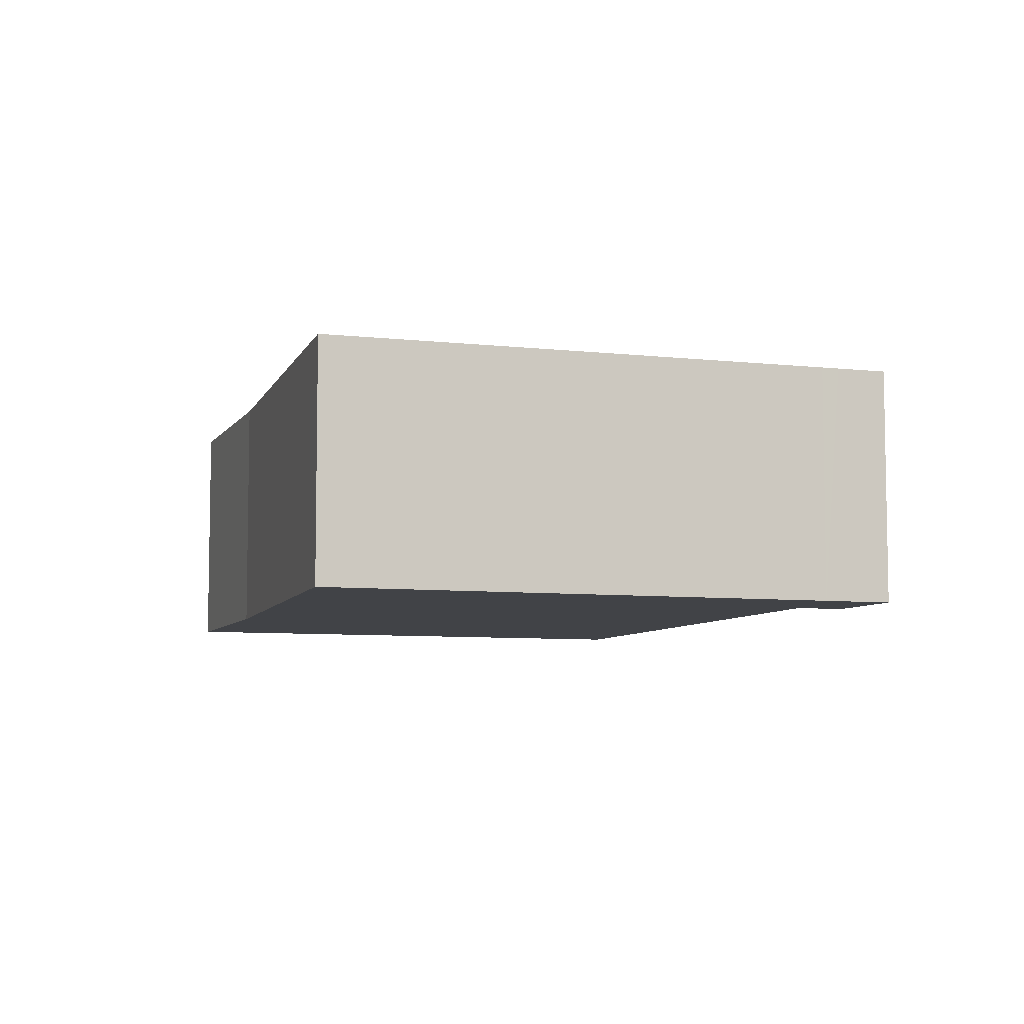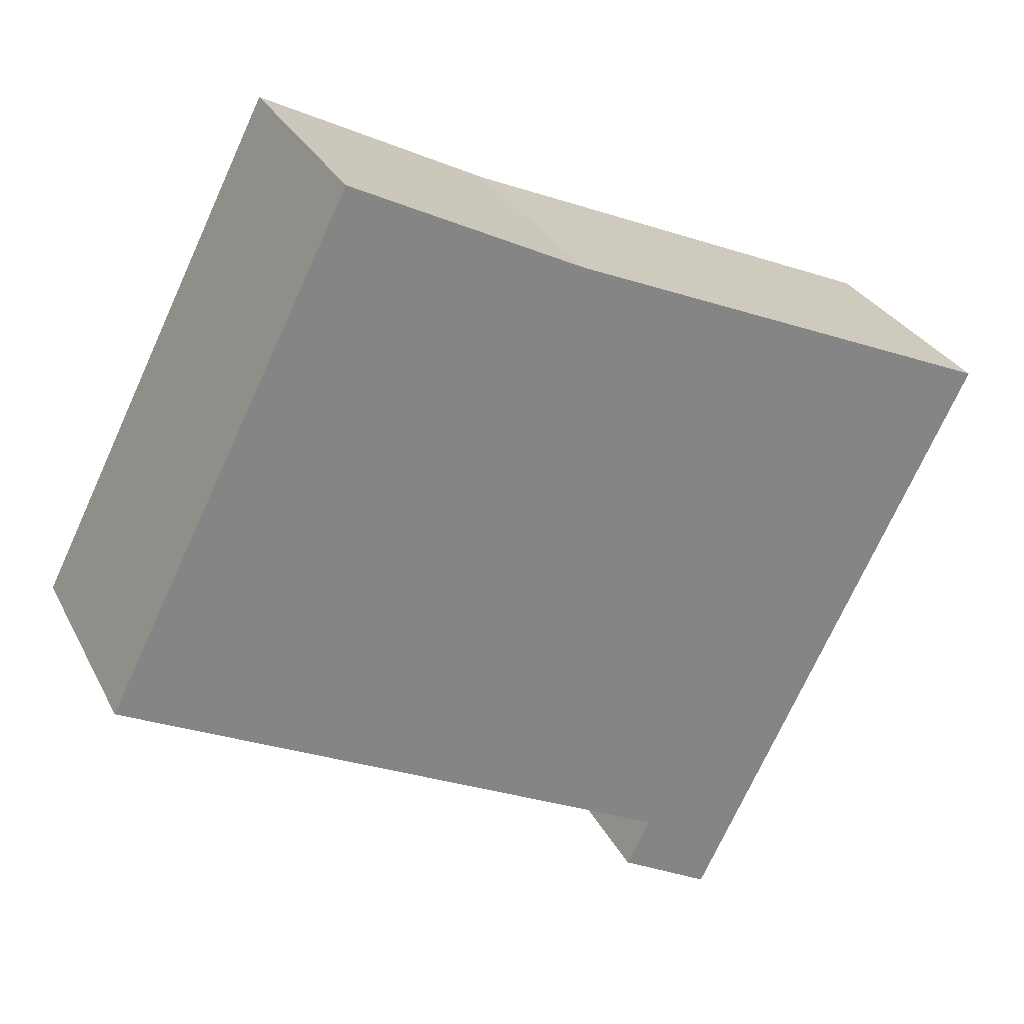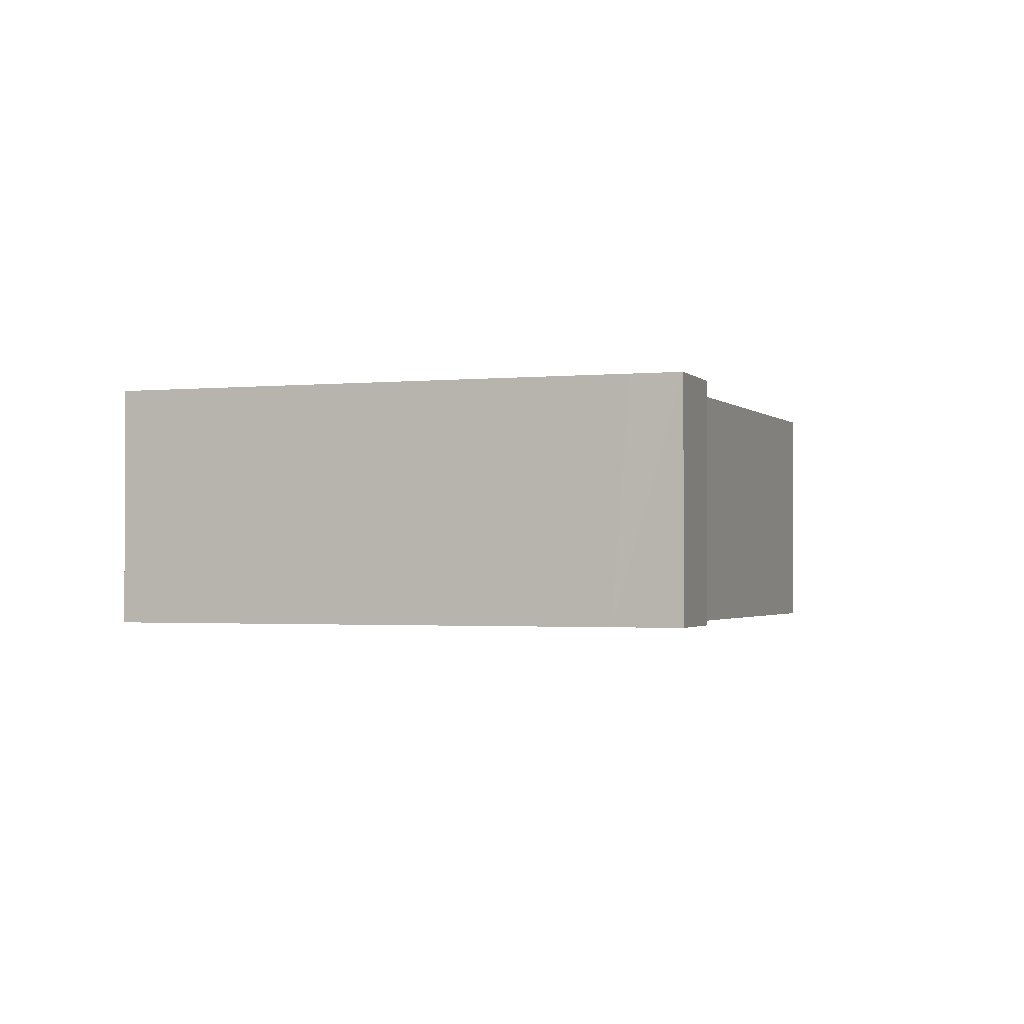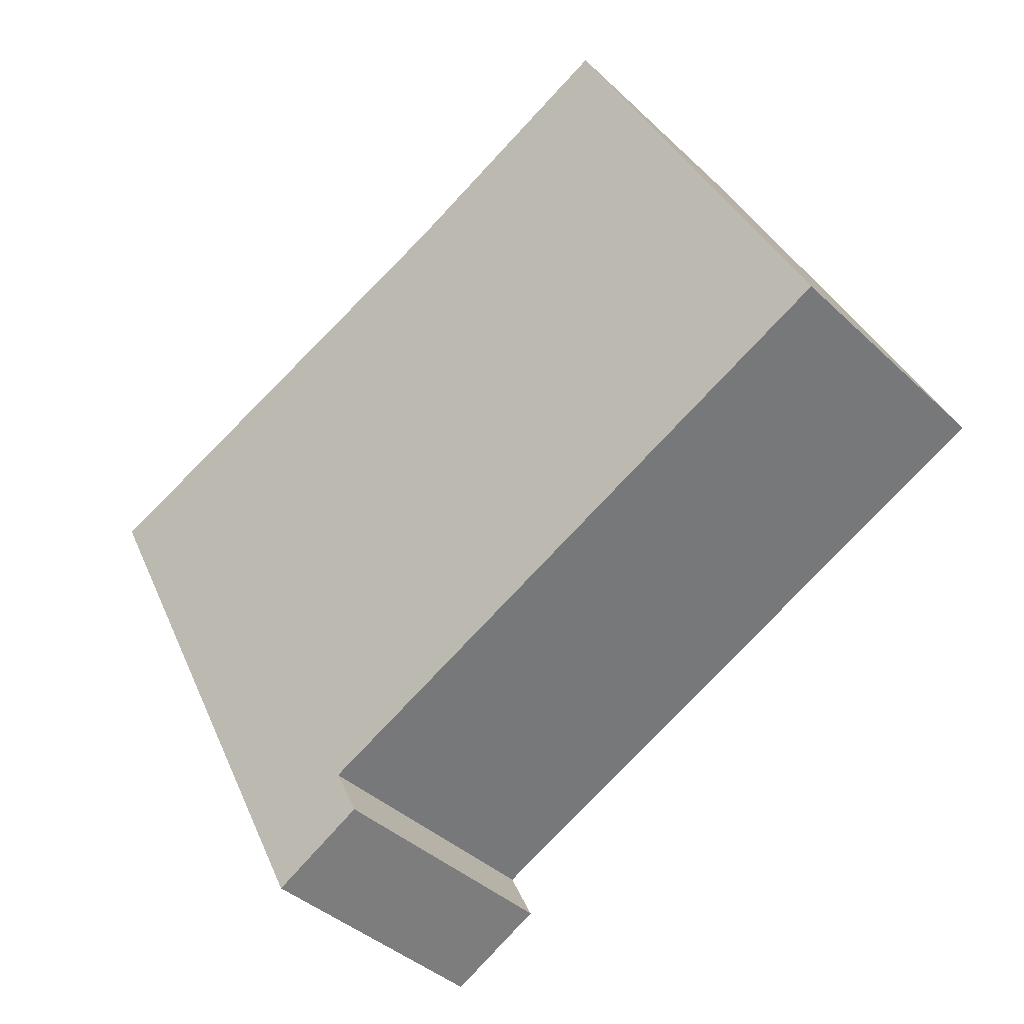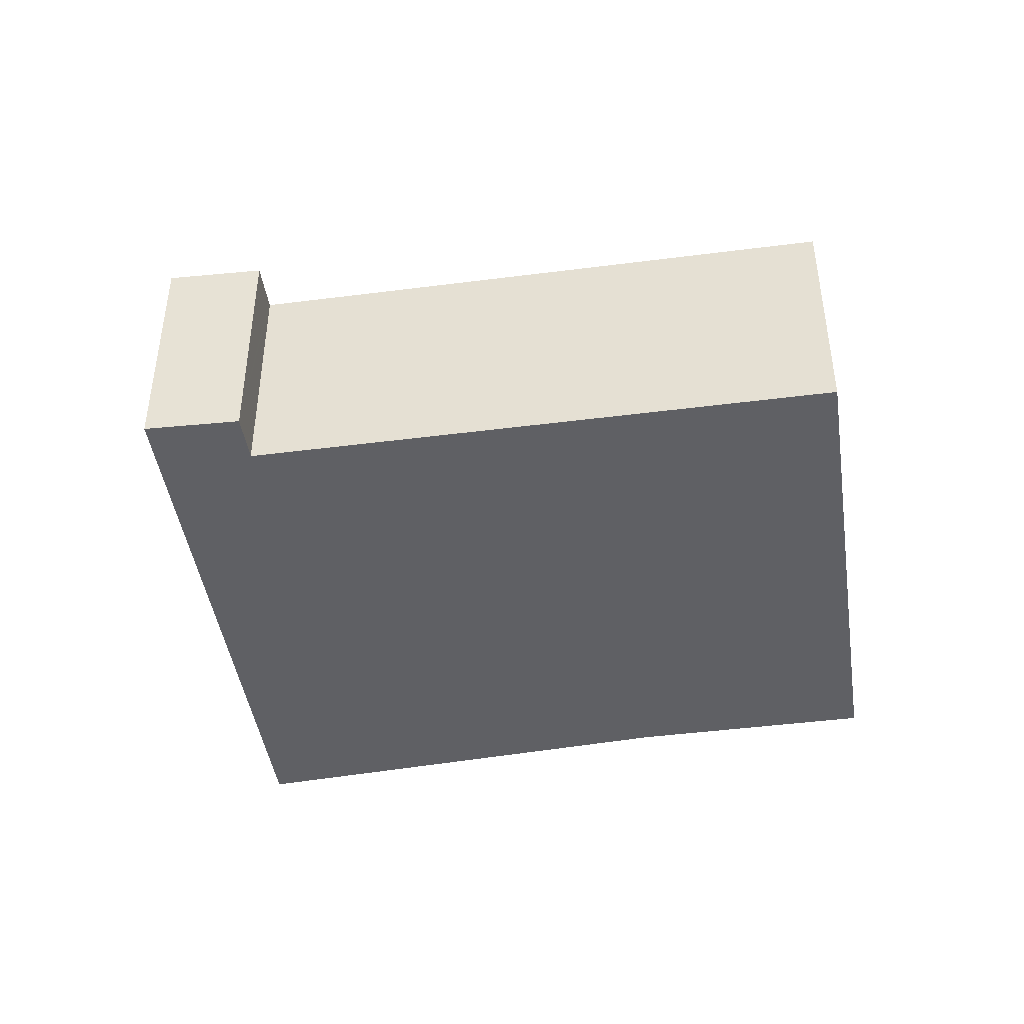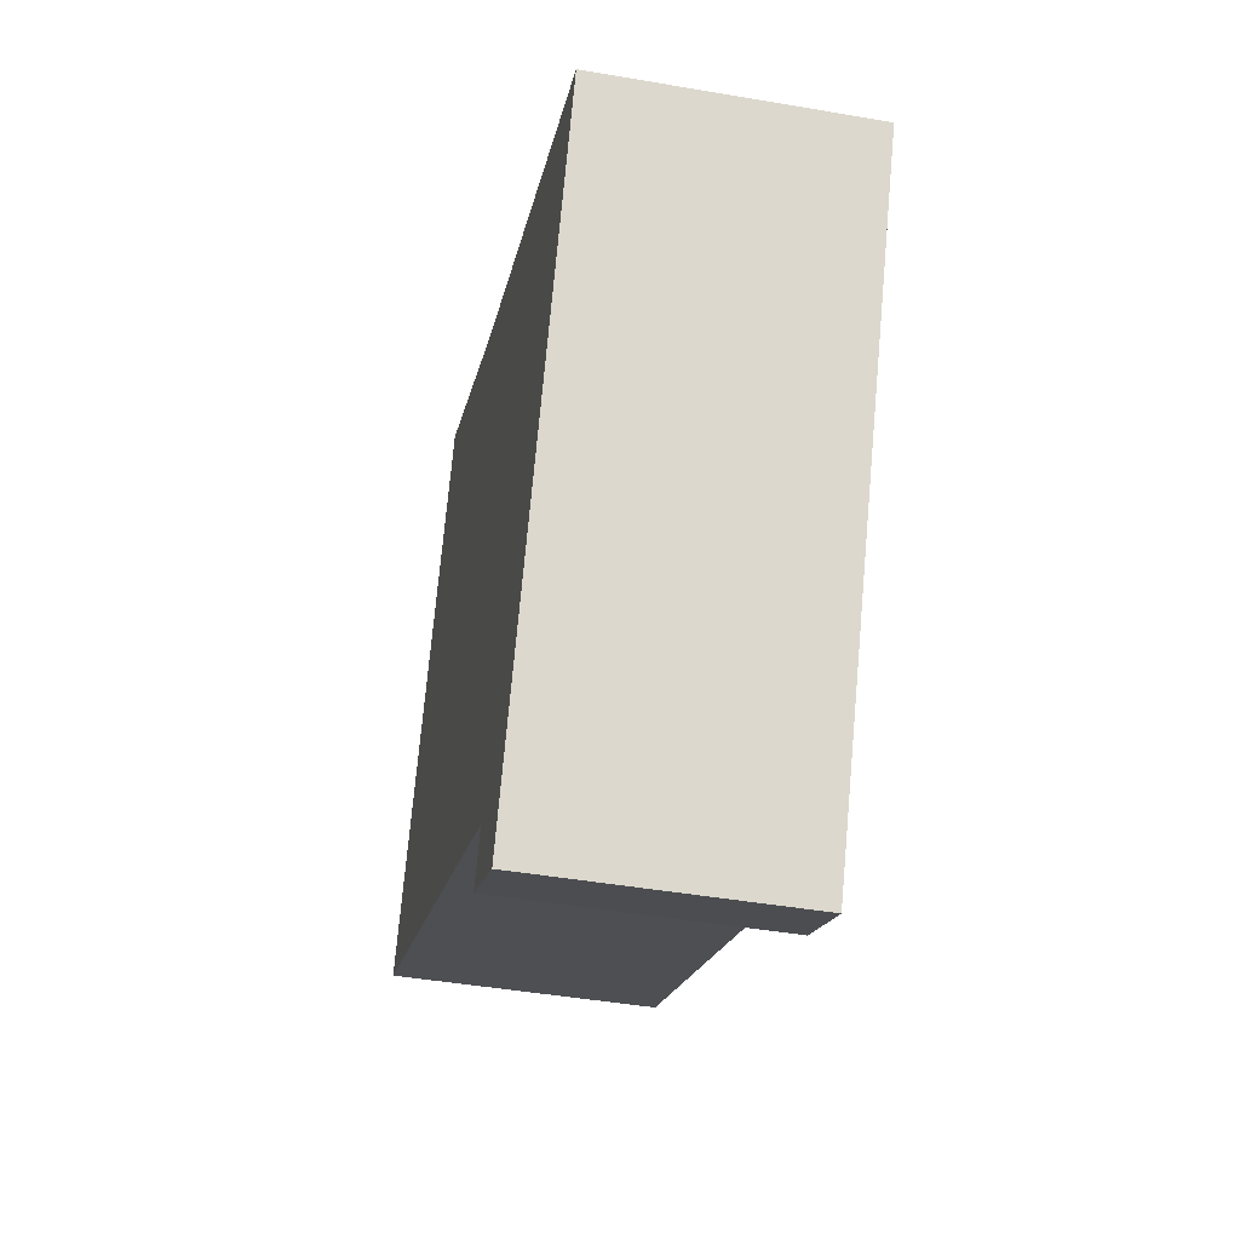
<metadata>
{"format":"obj","ext":"obj","renderer":"f3d","projection":"perspective","resolution":1024,"background":"white","views":[{"elev":-6.9,"azim":98.1,"up":"+Y"},{"elev":28.8,"azim":-22.6,"up":"+Z"},{"elev":-1.6,"azim":137.1,"up":"+Y"},{"elev":-38.8,"azim":-139.8,"up":"+Z"},{"elev":-44.4,"azim":-144.8,"up":"+Y"},{"elev":-44.4,"azim":78.6,"up":"+Z"}]}
</metadata>
<code>
v  2.744 2.816 5.466
v  6.269 2.816 -3.146
v  0 2.816 1.724e-16
v  5.304 2.816 4.181
v  10.17 2.816 2.074
v  6.999 2.816 -4.212
v  7.01 2.816 -4.218
v  7.382 2.816 -3.477
v  7.286 2.816 -3.669
v  6.245 2.816 -3.194
v  6.008 2.816 -3.666
v  7.01 2.583e-16 -4.218
v  6.008 2.245e-16 -3.666
v  6.999 2.579e-16 -4.212
v  6.269 1.926e-16 -3.146
v  0 0 0
v  6.245 1.956e-16 -3.194
v  2.744 -3.347e-16 5.466
v  5.304 -2.56e-16 4.181
v  10.17 -1.27e-16 2.074
v  7.382 2.129e-16 -3.477
v  7.286 2.247e-16 -3.669
g defaultobject
f 1 2 3
f 2 1 4
f 2 4 5
f 2 5 6
f 6 5 7
f 7 5 8
f 7 8 9
f 10 6 11
f 6 10 2
f 12 6 7
f 6 12 11
f 11 12 13
f 13 12 14
f 15 3 2
f 3 15 16
f 13 10 11
f 10 13 2
f 2 13 15
f 15 13 17
f 16 1 3
f 1 16 18
f 18 4 1
f 4 18 19
f 19 5 4
f 5 19 20
f 20 8 5
f 8 20 21
f 8 21 9
f 9 21 7
f 7 21 12
f 12 21 22
f 16 19 18
f 19 16 20
f 20 16 15
f 20 15 21
f 21 15 17
f 21 17 13
f 21 13 14
f 21 14 22
f 22 14 12

</code>
